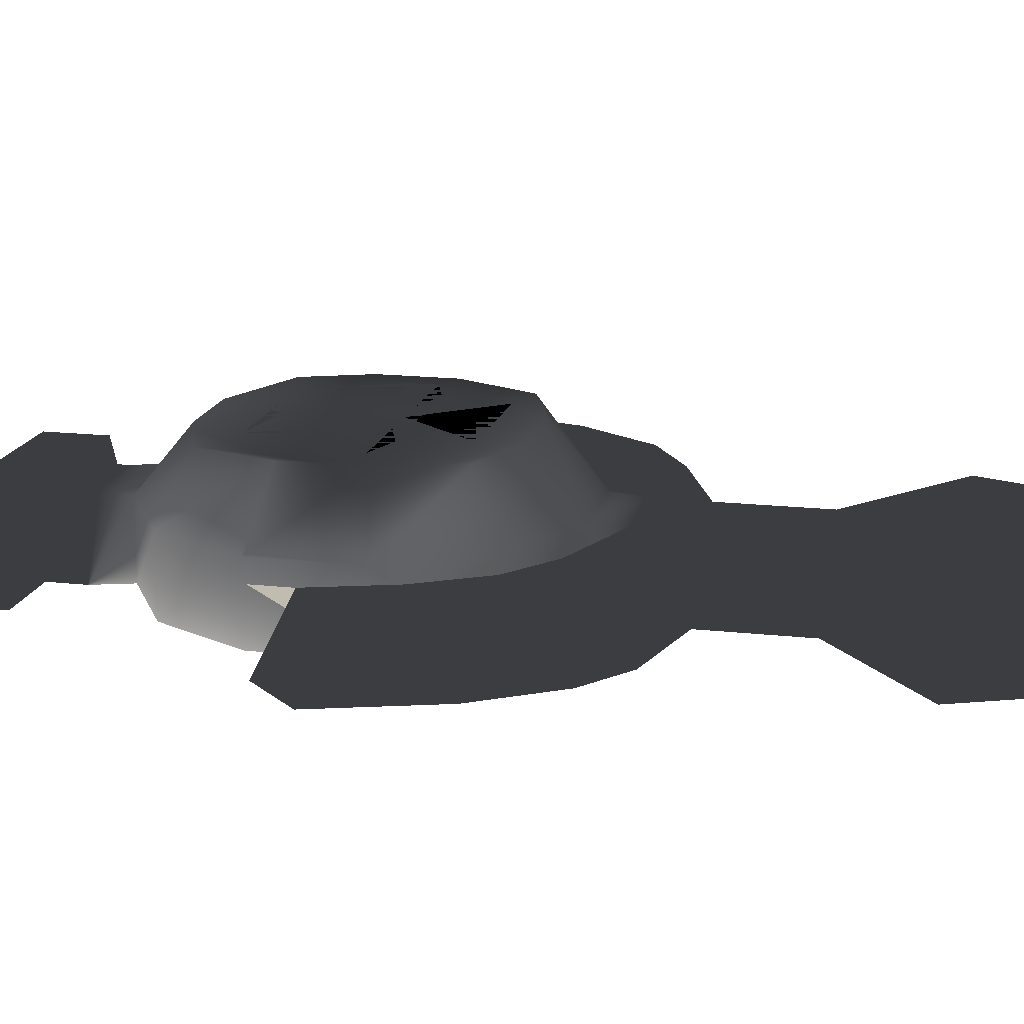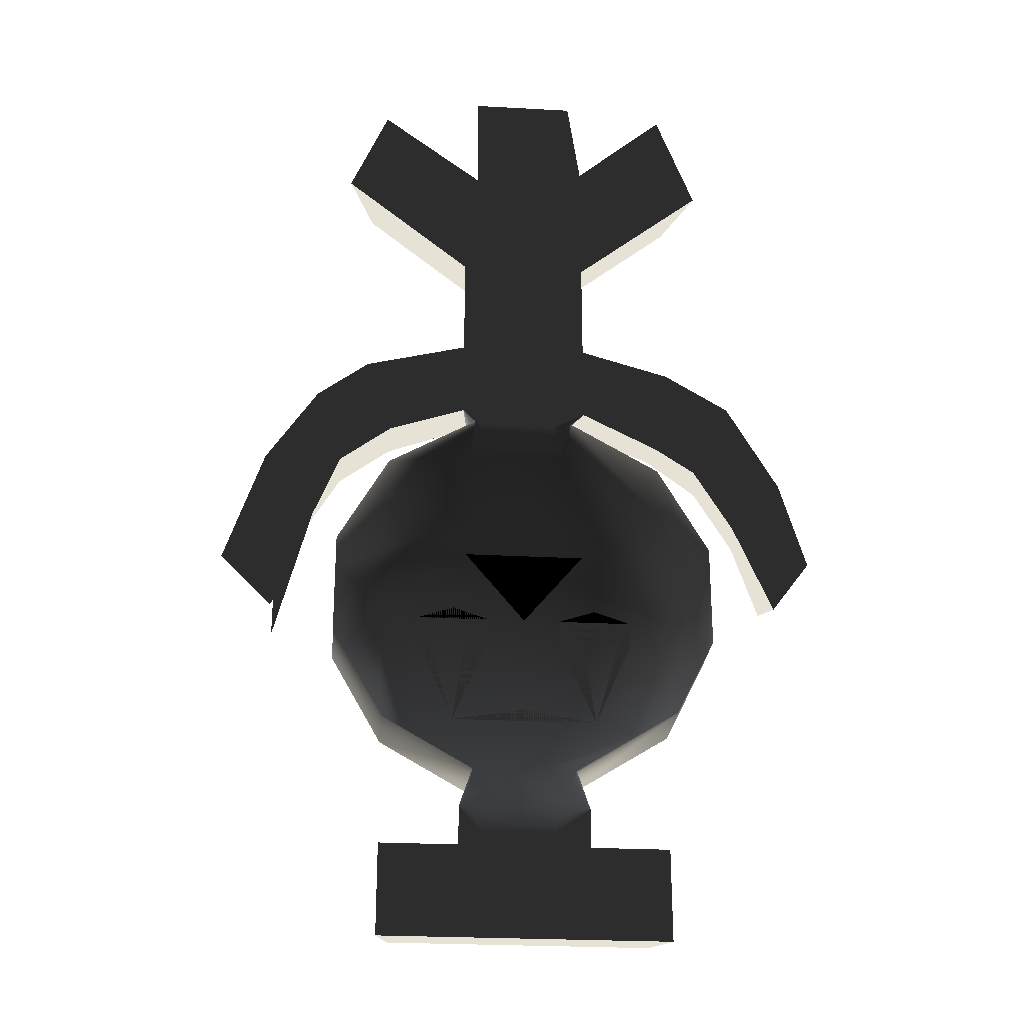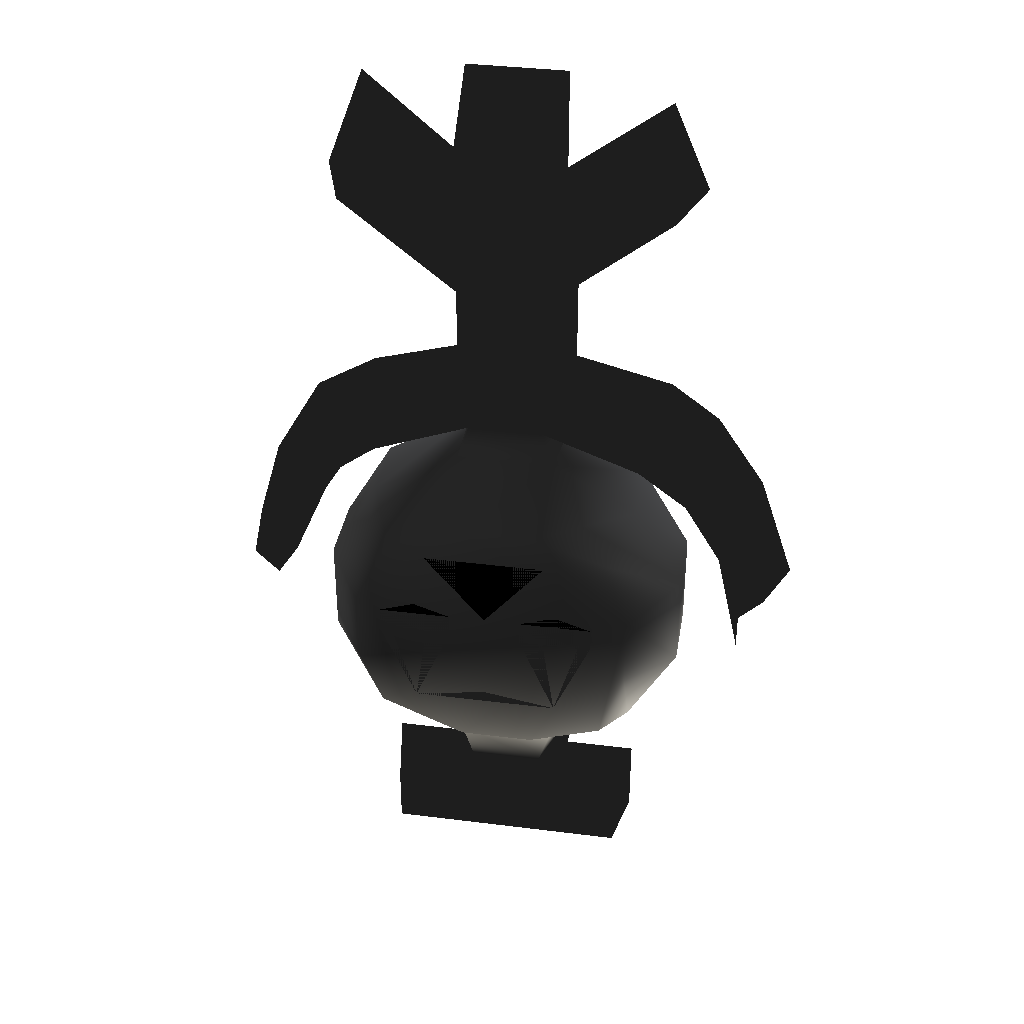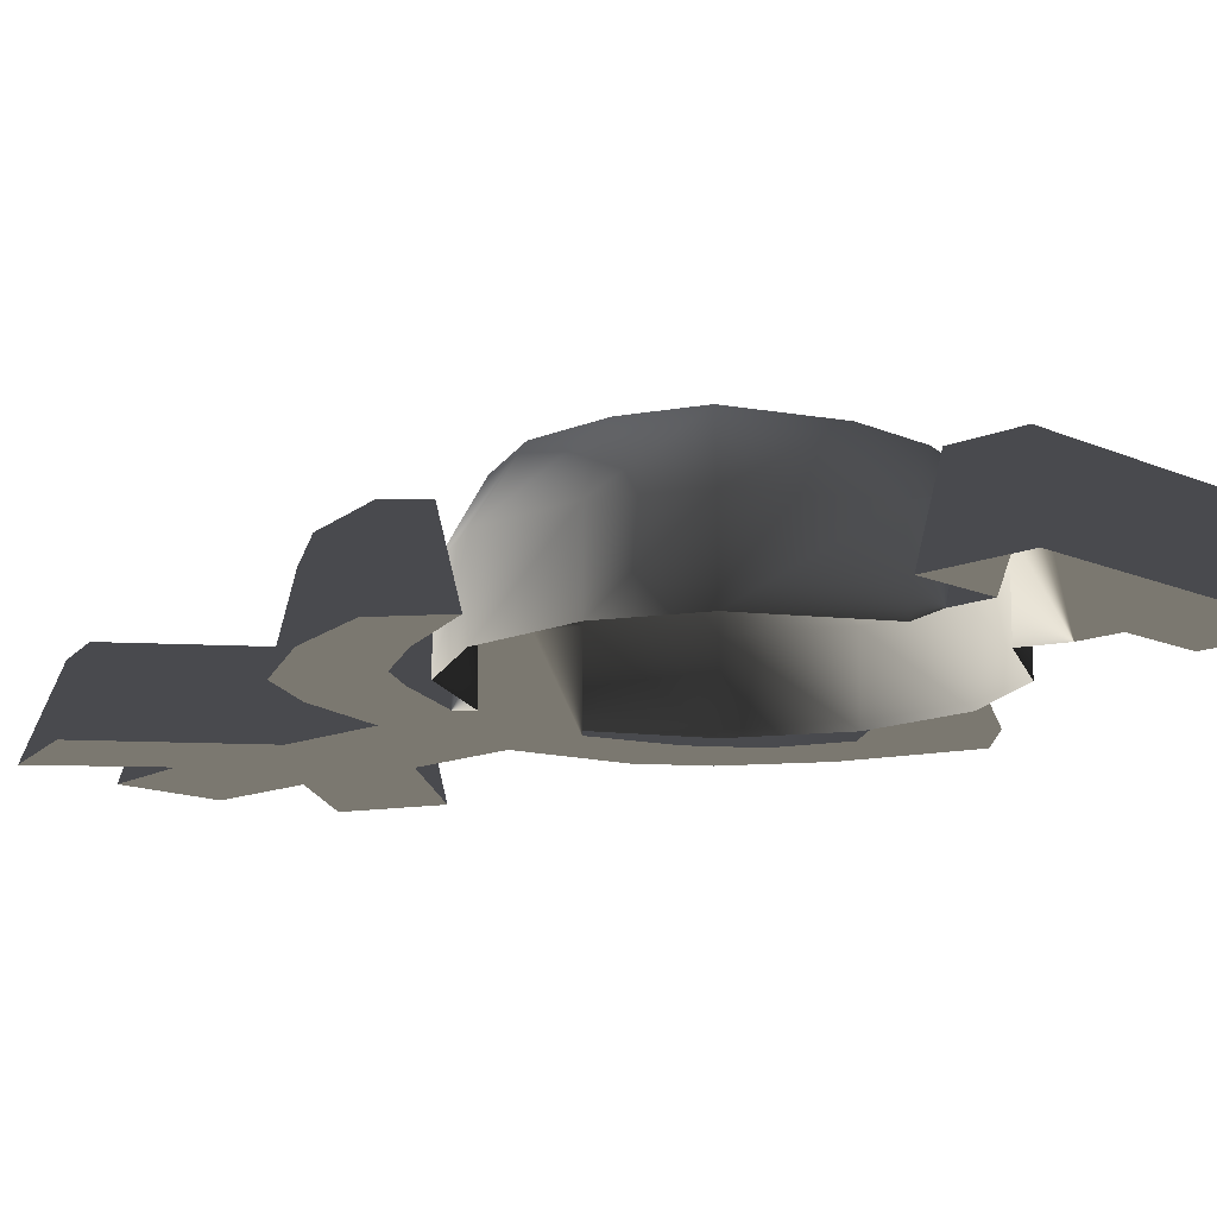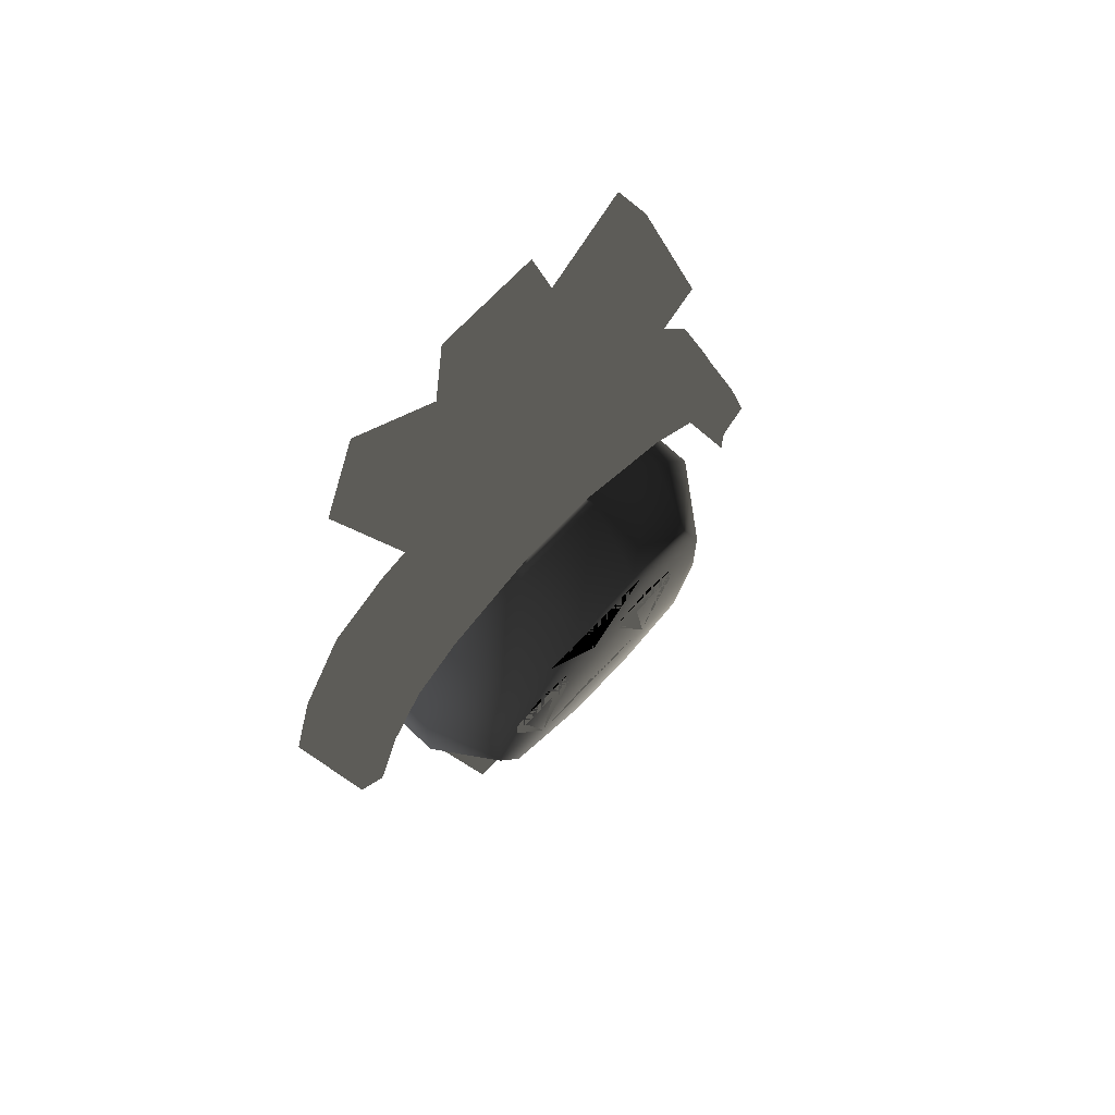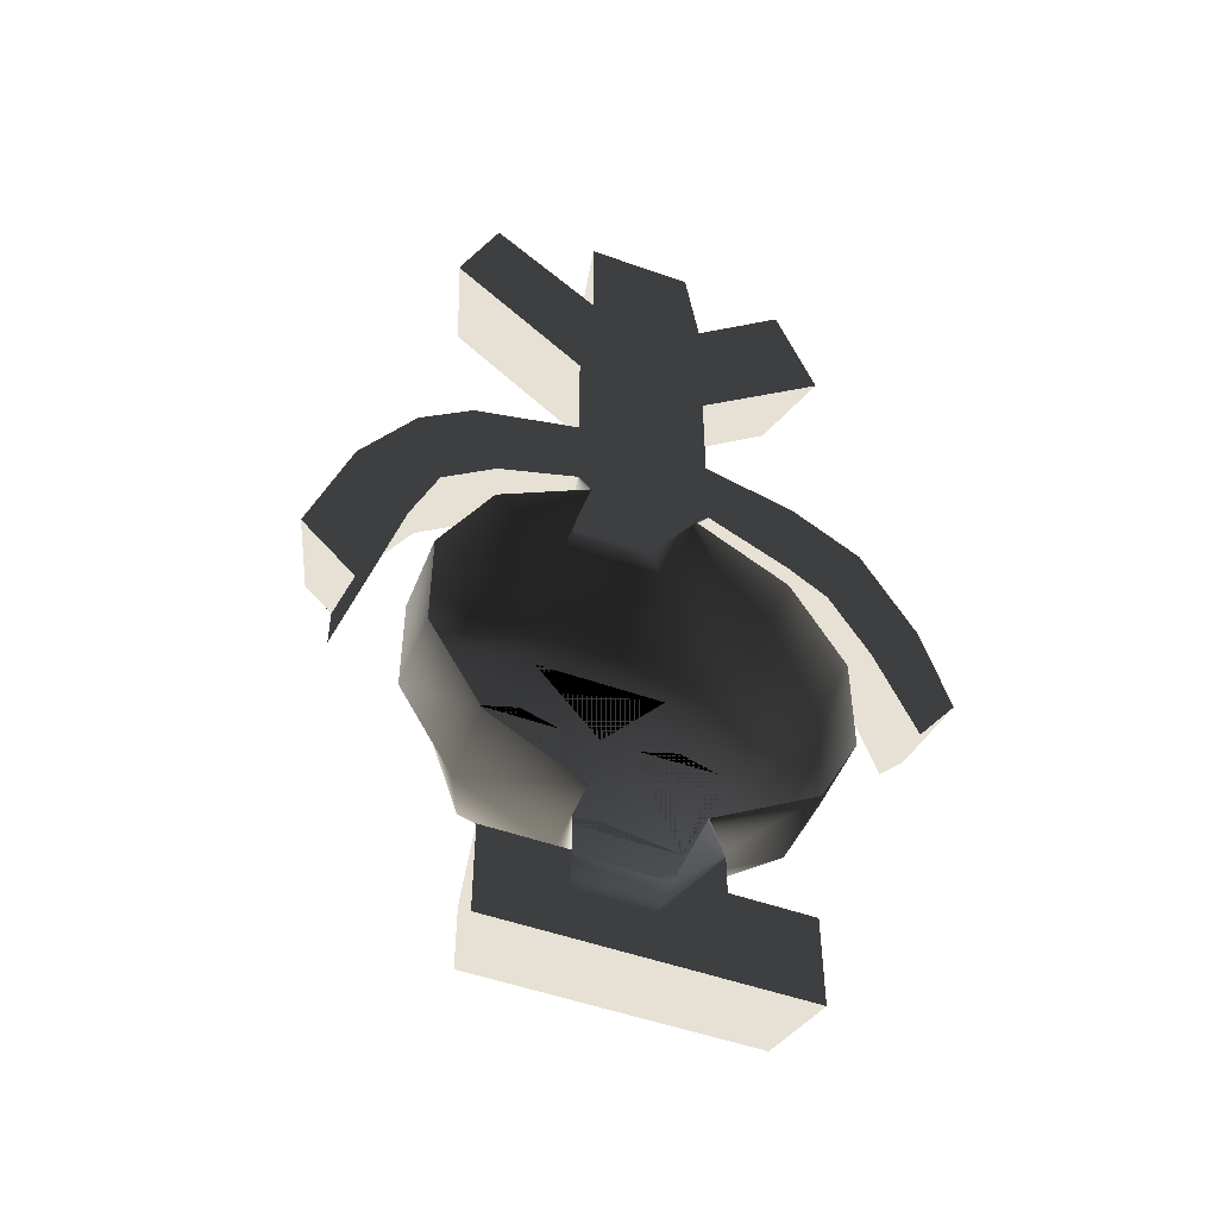
<metadata>
{"format":"obj","ext":"obj","renderer":"f3d","projection":"perspective","resolution":1024,"background":"white","views":[{"elev":16.6,"azim":-77.2,"up":"+Y"},{"elev":-26.0,"azim":-4.9,"up":"+Z"},{"elev":36.6,"azim":-170.7,"up":"+Z"},{"elev":-13.4,"azim":134.5,"up":"+Y"},{"elev":70.4,"azim":133.3,"up":"+Z"},{"elev":-50.4,"azim":-21.4,"up":"+Z"}]}
</metadata>
<code>
o 2712
v -12 11 -8
v -10 11 -14
v -12 6 -16
v -16 6 -9
v -12 11 -2
v -4 11 -16
v -5 6 -20
v -5 0 -20
v -12 0 -16
v -16 0 -9
v -16 6 -1
v -10 11 4
v -4 11 6
v 2 11 6
v 8 11 4
v 11 11 -2
v 11 11 -8
v 9 11 -13
v 2 11 -16
v 3 6 -20
v -4 6 -23
v -6 0 -23
v 11 6 -15
v 11 0 -15
v 3 0 -20
v 4 0 -23
v 2 6 -23
v 2 6 -27
v -4 6 -27
v -6 0 -26
v 14 6 -9
v 14 0 -9
v 14 6 -1
v 14 0 -1
v 10 6 6
v 10 0 6
v 3 6 10
v 3 0 10
v -5 6 10
v 2 6 13
v 4 0 11
v 10 0 8
v 10 6 10
v 13 0 6
v 14 6 7
v 16 0 1
v 17 6 2
v 19 0 -6
v 19 6 -4
v 22 0 -2
v 21 6 -2
v 19 6 5
v 20 0 5
v 15 6 11
v 16 0 12
v 10 6 14
v 11 0 15
v 2 6 17
v 4 0 17
v 2 6 25
v 4 0 25
v 14 0 33
v 12 6 33
v 10 6 38
v 11 0 41
v 2 6 31
v 4 0 35
v 3 0 42
v 2 6 40
v -5 0 42
v -4 6 40
v -4 6 31
v -5 0 34
v -12 6 38
v -13 0 40
v -16 0 33
v -14 6 33
v -4 6 25
v -6 0 25
v -4 6 17
v -6 0 17
v -12 6 14
v -14 0 15
v -17 6 11
v -18 0 12
v -21 6 5
v -22 0 6
v -23 6 -2
v -25 0 -3
v -21 6 -4
v -21 0 -7
v -12 6 6
v -12 0 6
v -5 0 10
v -6 0 11
v -4 6 13
v -16 0 -1
v -12 6 10
v -16 6 7
v -19 6 2
v 2 6 -32
v -4 6 -32
v -11 6 -32
v -11 6 -27
v -12 0 -26
v -12 0 -33
v -4 0 -33
v 2 0 -33
v 10 0 -33
v 9 6 -32
v 9 6 -27
v 10 0 -26
v 4 0 -26
v 0 11 -3
v -5 11 3
v 5 11 3
v -9 11 -5
v -9 11 -3
v -8 11 -5
v -6 11 -12
v -3 11 -3
v -5 11 -5
v -3 11 -5
v -6 11 -2
v 3 11 -5
v 3 11 -3
v 5 11 -5
v 6 11 -12
v 9 11 -3
v 8 11 -5
v 9 11 -5
v 6 11 -2
v 0 11 -12
v 0 11 -11
v -12 0 9
v -16 0 6
v -18 0 1
v -21 6 -7
f 1 2 3
f 1 3 4
f 1 4 5
f 1 5 2
f 2 5 6
f 2 6 7
f 2 7 3
f 3 7 8
f 3 8 9
f 3 9 4
f 4 9 10
f 4 10 11
f 4 11 5
f 5 11 12
f 5 12 13
f 5 13 14
f 5 14 15
f 5 15 16
f 5 16 17
f 5 17 18
f 5 18 19
f 5 19 6
f 6 19 20
f 6 20 7
f 7 20 21
f 7 21 22
f 7 22 8
f 19 18 23
f 19 23 20
f 20 23 24
f 20 24 25
f 20 25 26
f 20 26 27
f 20 27 21
f 21 27 28
f 21 28 29
f 21 29 30
f 21 30 22
f 18 17 31
f 18 31 23
f 23 31 32
f 23 32 24
f 17 16 33
f 17 33 31
f 31 33 34
f 31 34 32
f 16 15 35
f 16 35 33
f 33 35 36
f 33 36 34
f 15 14 37
f 15 37 35
f 35 37 38
f 35 38 36
f 14 13 39
f 14 39 37
f 37 39 40
f 37 40 38
f 38 40 41
f 41 40 42
f 42 40 43
f 42 43 44
f 44 43 45
f 44 45 46
f 46 45 47
f 46 47 48
f 48 47 49
f 48 49 50
f 50 49 51
f 50 51 52
f 50 52 53
f 53 52 54
f 53 54 55
f 55 54 56
f 55 56 57
f 57 56 58
f 57 58 59
f 59 58 60
f 59 60 61
f 61 60 62
f 62 60 63
f 62 63 64
f 62 64 65
f 65 64 66
f 65 66 67
f 67 66 68
f 68 66 69
f 68 69 70
f 70 69 71
f 70 71 72
f 70 72 73
f 73 72 74
f 73 74 75
f 75 74 76
f 76 74 77
f 76 77 78
f 76 78 79
f 79 78 80
f 79 80 81
f 81 80 82
f 81 82 83
f 83 82 84
f 83 84 85
f 85 84 86
f 85 86 87
f 87 86 88
f 87 88 89
f 89 88 90
f 89 90 91
f 13 12 92
f 13 92 39
f 39 92 93
f 39 93 94
f 39 94 95
f 39 95 96
f 39 96 40
f 40 96 58
f 40 58 56
f 40 56 43
f 43 56 54
f 43 54 45
f 45 54 52
f 45 52 47
f 47 52 51
f 47 51 49
f 12 11 92
f 92 11 97
f 92 97 93
f 11 10 97
f 80 78 60
f 80 60 58
f 80 58 96
f 80 96 98
f 80 98 82
f 82 98 99
f 82 99 84
f 84 99 100
f 84 100 86
f 86 100 90
f 86 90 88
f 78 77 74
f 78 74 72
f 78 72 66
f 78 66 60
f 60 66 63
f 63 66 64
f 72 71 69
f 72 69 66
f 29 28 101
f 29 101 102
f 29 102 103
f 29 103 104
f 29 104 30
f 30 104 105
f 105 104 103
f 105 103 106
f 106 103 107
f 107 103 102
f 107 102 108
f 108 102 101
f 108 101 109
f 109 101 110
f 109 110 111
f 109 111 112
f 112 111 28
f 112 28 113
f 113 28 27
f 113 27 26
f 101 28 111
f 101 111 110
f 114 115 116
f 114 116 114
f 117 118 119
f 117 119 120
f 119 118 121
f 119 121 122
f 122 121 123
f 122 123 120
f 118 124 121
f 125 126 127
f 125 127 128
f 127 126 129
f 127 129 130
f 130 129 131
f 130 131 128
f 126 132 129
f 133 134 134
f 133 134 128
f 134 133 120
f 135 98 96
f 135 96 95
f 99 98 135
f 99 135 136
f 99 136 100
f 100 136 137
f 100 137 90
f 90 137 138

</code>
